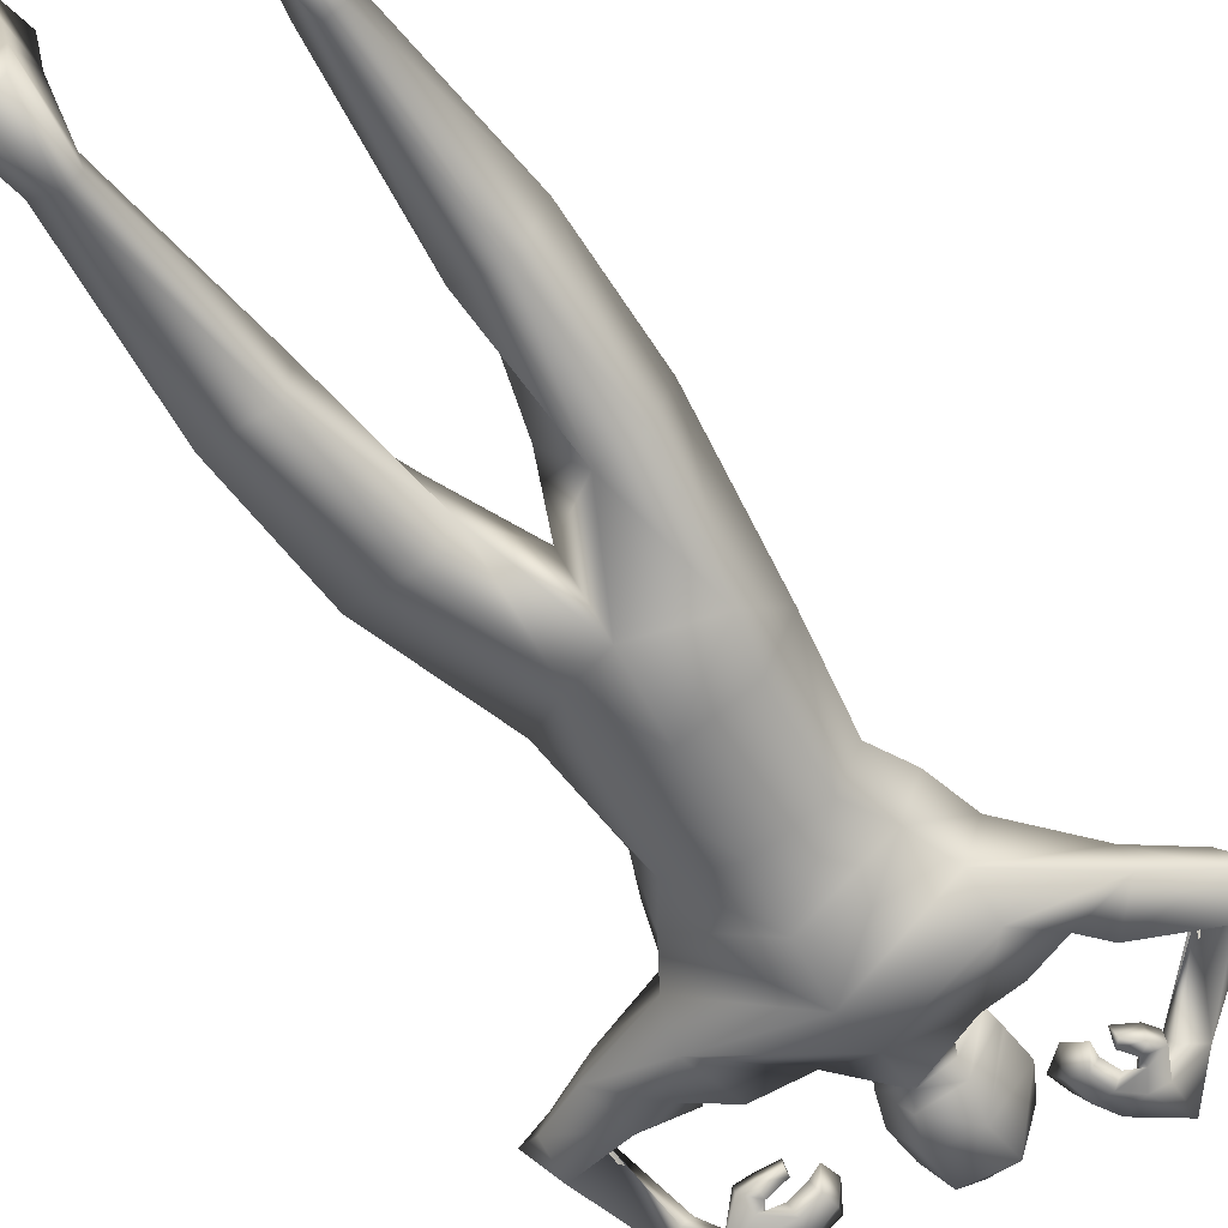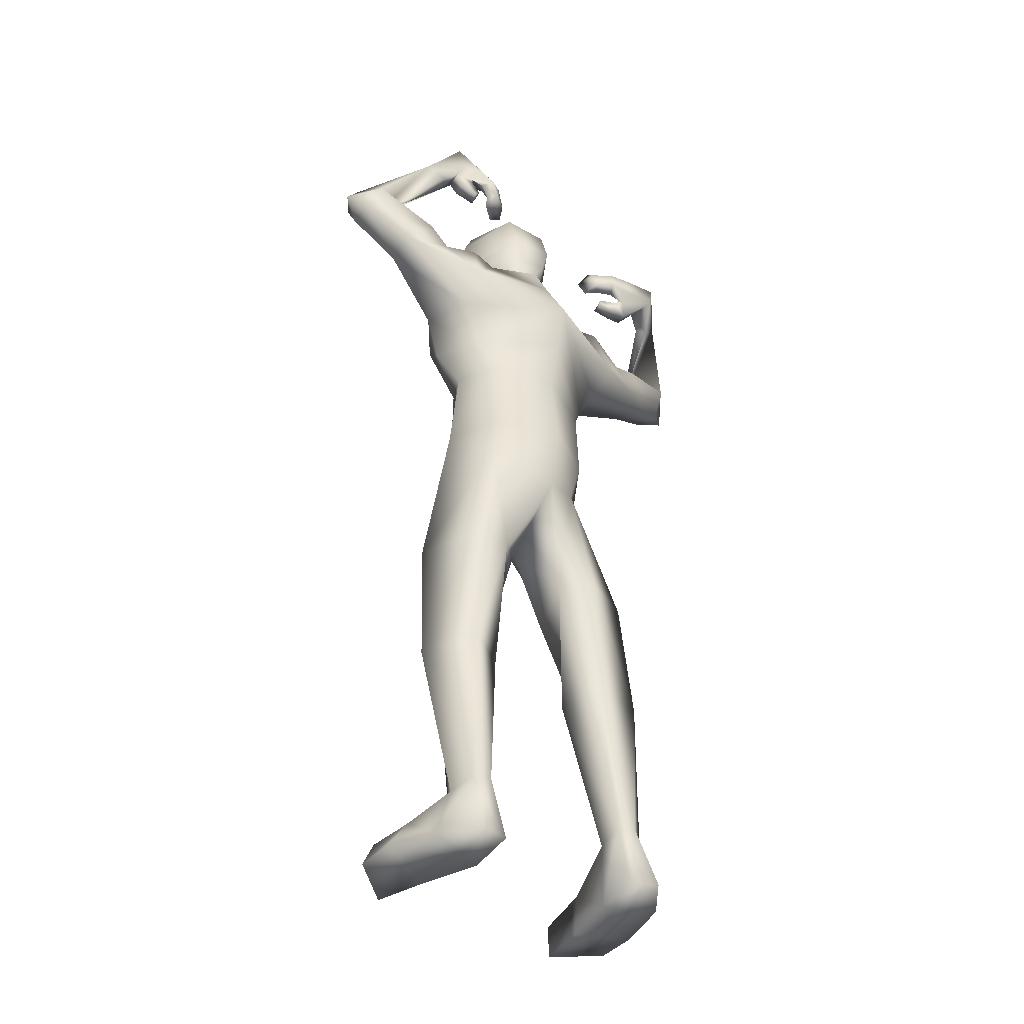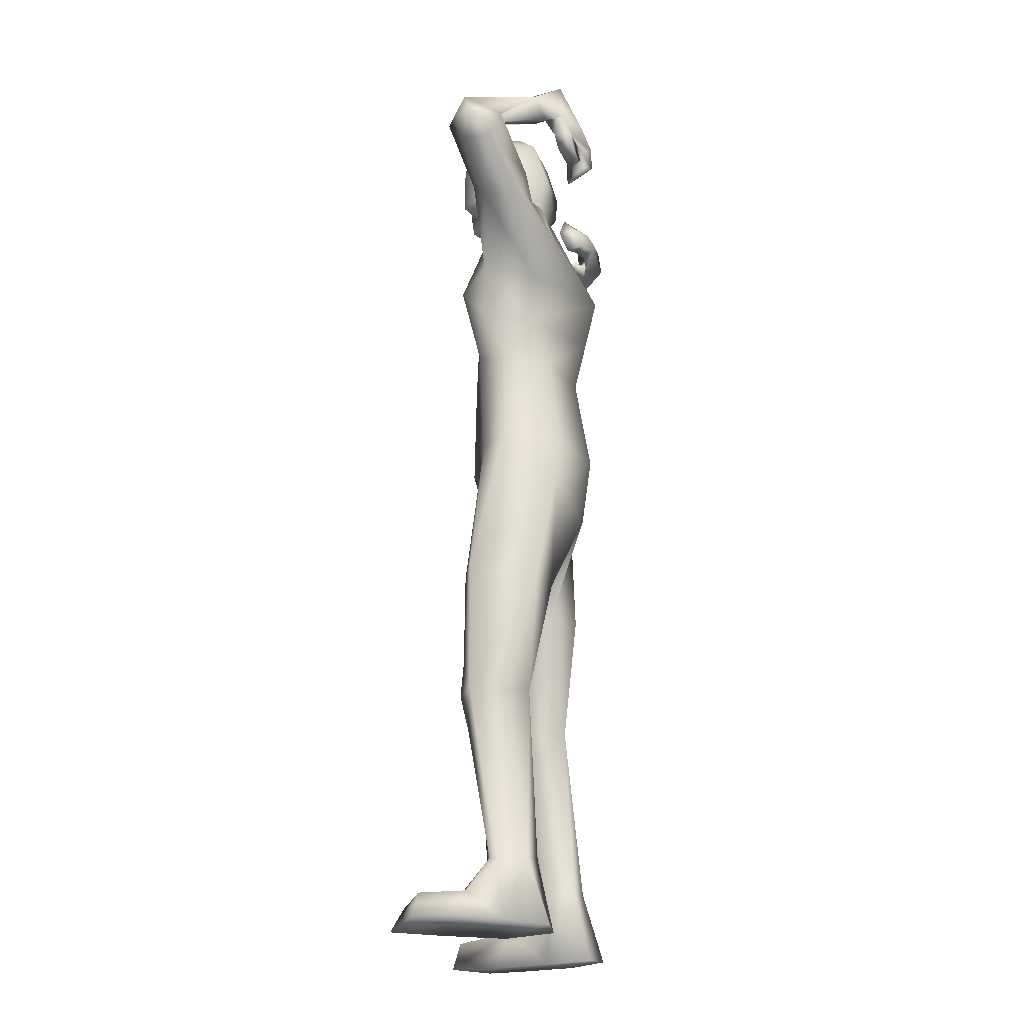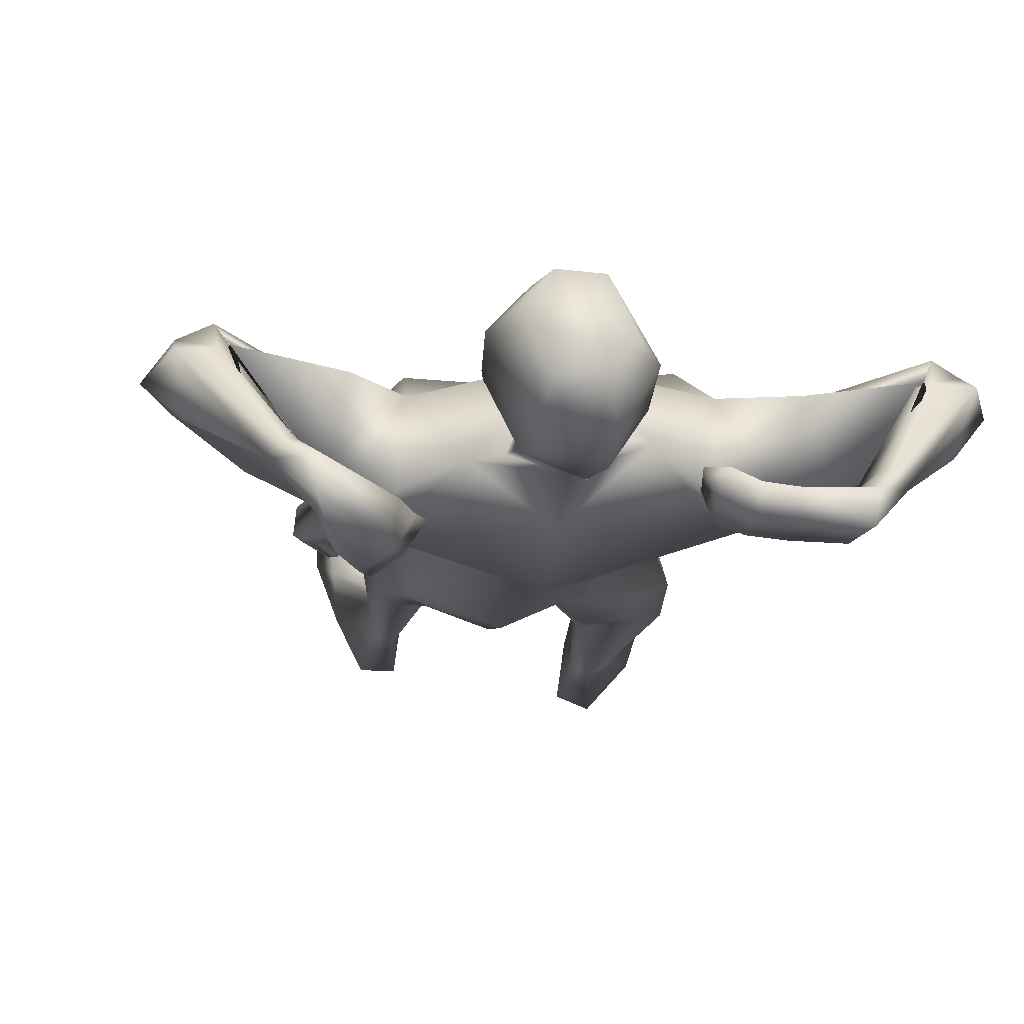
<metadata>
{"format":"obj","ext":"obj","renderer":"f3d","projection":"perspective","resolution":1024,"background":"white","views":[{"elev":-58.2,"azim":-150.3,"up":"+Y"},{"elev":-44.3,"azim":-41.9,"up":"+Z"},{"elev":-25.7,"azim":-81.5,"up":"+Z"},{"elev":-10.7,"azim":-6.0,"up":"+Y"}]}
</metadata>
<code>
o HumanMale
v -0.4982 0.08101 2.226
v -0.1151 0.2728 2.658
v -0.1151 -0.2044 2.658
v -0.4532 0.08492 2.658
v -0.3752 0.2136 2.702
v -0.3674 -0.1061 2.658
v -0.5966 0.1582 3.058
v -0.1151 -0.3088 3.109
v -0.5361 -0.0614 3.038
v -0.4901 0.1642 3.277
v -0.1151 0.2485 3.348
v -0.5258 -0.1062 3.406
v -0.3548 -0.04235 3.489
v -0.6855 -0.07871 3.345
v -0.09332 0.2846 2.224
v -0.1416 -0.2718 2.231
v -0.3935 -0.163 2.228
v -0.07752 0.21 1.926
v -0.1152 -0.1896 3.368
v -0.5663 -0.1768 3.17
v -0.2617 -0.03259 3.522
v -0.7726 -0.06272 3.446
v -0.9019 -0.04034 3.279
v -0.649 0.1647 3.536
v -1.042 0.01329 3.596
v -0.9486 0.2046 3.628
v -1.088 0.0631 3.459
v -0.8646 0.1219 3.292
v -0.7614 0.1845 3.401
v -0.9879 0.2646 3.594
v -1.066 0.1814 3.467
v -1.166 0.125 3.525
v -1.083 0.2271 3.57
v -1.085 0.1764 3.68
v -0.9766 0.1932 3.648
v -0.8549 -0.1186 3.818
v -0.8187 -0.07464 3.84
v -0.7881 -0.06602 3.811
v -0.7486 -0.1022 3.744
v -0.7822 -0.1534 3.746
v -0.7435 -0.2247 3.941
v -0.7395 -0.238 3.785
v -0.7367 -0.1203 3.922
v -0.682 -0.1362 3.82
v -0.7075 -0.1303 3.859
v -0.4013 0.1895 2.218
v -0.422 -0.1453 2.03
v -0.1492 -0.2313 1.927
v -0.5164 0.2277 1.588
v -0.3843 0.2703 1.576
v -0.4641 -0.06173 1.545
v -0.2307 0.2548 1.521
v -0.1679 0.07034 1.502
v -0.3058 -0.1049 1.549
v -0.3822 0.2745 1.173
v -0.3891 -0.01396 1.03
v -0.2619 0.2616 1.212
v -0.2264 0.1445 1.179
v -0.3684 0.2895 1.026
v -0.2429 0.2839 1.031
v -0.2014 0.08717 1.046
v -0.4963 0.2274 1.024
v -0.3708 0.253 0.8653
v -0.2539 0.2215 0.8726
v -0.403 0.1224 0.2897
v -0.3933 0.1549 0.2995
v -0.3958 -0.007482 0.2971
v -0.3287 0.1743 0.2917
v -0.2473 0.06803 0.2952
v -0.3286 -0.03766 0.3017
v -0.5088 0.07561 0.01551
v -0.2751 0.1053 -0.01144
v -0.4218 -0.09746 0.0067
v -0.3039 -0.0992 -0.00182
v -0.5308 0.2282 0.1304
v -0.3255 0.3092 0.1402
v -0.5412 0.4232 0.1261
v -0.5806 0.4377 0.02483
v -0.5857 0.2772 0.02867
v -0.3522 0.3522 -0.008502
v -0.3483 0.5237 0.1071
v -0.394 0.5669 0.003567
v -0.2381 -0.03035 3.597
v -0.1746 0.1619 3.554
v -0.7152 -0.2753 3.683
v -0.592 -0.2785 3.797
v -0.6677 -0.2599 3.713
v -0.7477 -0.2117 3.592
v -0.7597 -0.2788 3.601
v -0.7161 -0.2927 3.631
v -0.6756 -0.3059 3.566
v -0.6801 -0.2547 3.525
v -0.6989 -0.3022 3.539
v -0.7812 -0.2006 3.647
v -0.7892 -0.2691 3.649
v -0.5431 -0.2004 3.792
v -0.5486 -0.3068 3.699
v -0.5807 -0.2604 3.645
v -0.5165 -0.2987 3.592
v -0.5464 -0.2562 3.574
v -0.545 -0.2358 3.528
v -0.495 -0.2219 3.702
v -0.4646 -0.2184 3.62
v -0.6883 -0.3233 3.725
v -0.6278 -0.3552 3.649
v -0.6615 -0.3108 3.632
v -0.5964 -0.3528 3.569
v -0.6316 -0.3133 3.561
v -0.6296 -0.3006 3.515
v -0.237 -0.0574 3.662
v -0.3266 0.1383 3.605
v -0.2263 -0.02571 4
v -0.3469 0.1931 3.877
v -0.2041 0.04867 4.062
v -0.2834 0.2145 4.027
v -0.1082 -0.09357 3.593
v -0.04643 0.1444 1.81
v -0.07655 -0.1166 3.648
v -0.1882 0.281 3.529
v -0.03929 -0.07089 3.969
v -0.2298 0.3251 3.801
v -0.08067 0.05756 4.08
v -0.1976 0.312 4.016
v 0.2682 0.06777 2.23
v 0.2229 0.08492 2.658
v 0.1449 0.2136 2.702
v 0.1371 -0.1061 2.658
v 0.3701 0.1933 3.103
v 0.3444 -0.02425 3.035
v 0.3053 0.1758 3.288
v 0.2955 -0.1066 3.406
v 0.1158 0.01276 3.486
v 0.474 -0.0833 3.319
v 0.08948 -0.1691 2.229
v 0.3506 -0.1601 3.14
v 0.02835 0.01617 3.512
v 0.5979 -0.07721 3.369
v 0.6631 -0.06191 3.165
v 0.4872 0.1327 3.531
v 0.8835 -0.01161 3.48
v 0.7951 0.1711 3.55
v 0.8942 0.05495 3.342
v 0.6425 0.1061 3.195
v 0.571 0.1721 3.362
v 0.8247 0.2365 3.513
v 0.8738 0.1706 3.368
v 0.9874 0.1118 3.395
v 0.9088 0.2054 3.46
v 0.9258 0.1558 3.567
v 0.815 0.1693 3.543
v 0.7062 -0.1428 3.719
v 0.666 -0.09536 3.742
v 0.6327 -0.1 3.716
v 0.5914 -0.1285 3.657
v 0.621 -0.1682 3.642
v 0.5912 -0.2596 3.869
v 0.554 -0.2781 3.727
v 0.6148 -0.1588 3.836
v 0.5229 -0.1613 3.722
v 0.572 -0.1569 3.78
v 0.171 0.1895 2.218
v 0.04372 -0.1537 2.028
v 0.4397 -0.03761 1.629
v 0.4052 0.0954 1.606
v 0.1763 -0.1553 1.557
v 0.3161 0.2124 1.533
v 0.1312 0.1624 1.493
v 0.0538 -0.05198 1.541
v 0.4584 0.08134 1.207
v 0.2407 -0.08995 1.043
v 0.3775 0.1764 1.231
v 0.2652 0.1401 1.185
v 0.4825 0.09363 1.062
v 0.4095 0.1953 1.05
v 0.2216 0.1224 1.043
v 0.5 -0.04707 1.074
v 0.4769 0.05929 0.9012
v 0.3869 0.1396 0.8891
v 0.4679 -0.06535 0.3241
v 0.4334 0.0271 0.3234
v 0.359 -0.1483 0.3232
v 0.3774 0.06025 0.3151
v 0.3267 0.01354 0.3077
v 0.2958 -0.1107 0.3162
v 0.5334 -0.07476 0.04036
v 0.313 0.008302 0.01027
v 0.3926 -0.2307 0.02927
v 0.2851 -0.1846 0.01534
v 0.5592 0.09833 0.1516
v 0.3503 0.197 0.1632
v 0.5714 0.2999 0.1463
v 0.61 0.3127 0.0446
v 0.6069 0.1522 0.04779
v 0.3771 0.2392 0.01423
v 0.3836 0.4102 0.1305
v 0.43 0.4514 0.02647
v 0.000537 0.04946 3.576
v 0.4122 -0.2123 3.669
v 0.419 -0.2475 3.827
v 0.4119 -0.2025 3.721
v 0.3843 -0.1193 3.611
v 0.3726 -0.1844 3.592
v 0.3671 -0.2079 3.641
v 0.2873 -0.1728 3.631
v 0.298 -0.1106 3.611
v 0.2895 -0.1608 3.597
v 0.4491 -0.1334 3.612
v 0.43 -0.1968 3.593
v 0.417 -0.17 3.877
v 0.3151 -0.2332 3.804
v 0.3086 -0.1697 3.759
v 0.2215 -0.1797 3.78
v 0.2385 -0.1329 3.757
v 0.196 -0.1 3.753
v 0.3194 -0.1563 3.868
v 0.2454 -0.1211 3.857
v 0.4085 -0.2685 3.702
v 0.3013 -0.2566 3.701
v 0.3233 -0.2092 3.674
v 0.2249 -0.2177 3.689
v 0.2498 -0.1742 3.664
v 0.2059 -0.1397 3.652
v 0.02549 0.03521 3.637
v -0.04296 0.2421 3.579
v 0.06084 0.09825 3.965
v -0.04145 0.3249 3.84
v 0.005271 0.139 4.037
v -0.06849 0.3072 4
v -0.34 0.1606 3.74
v -0.2501 0.3161 3.641
v -0.2184 -0.08749 3.803
v -0.04139 -0.1167 3.79
v -0.05062 0.2854 3.705
v 0.05948 0.03245 3.768
v -0.1931 0.29 3.6
v -0.3365 0.1443 3.672
v -0.05409 0.2653 3.638
v -0.3382 0.1524 3.706
v -0.05292 0.2756 3.671
v -0.2159 0.2899 3.627
v -0.2008 0.2909 3.615
v -0.3374 0.1484 3.689
v -0.05406 0.2706 3.654
v -0.4521 -0.0449 2.854
v -0.1151 -0.2566 2.884
v -0.1151 0.2606 3.003
v -0.5236 0.1686 2.86
v -0.4805 0.2808 2.995
v 0.2483 -0.02843 2.849
v 0.3014 0.1609 2.86
v 0.2398 0.3024 3.025
f 1 6 4
f 46 4 5
f 17 3 6
f 46 2 15
f 248 7 10
f 244 7 247
f 246 10 11
f 244 8 9
f 10 13 11
f 12 10 14
f 15 18 46
f 8 20 9
f 20 13 12
f 12 14 20
f 13 116 21
f 11 13 21
f 14 23 20
f 14 24 22
f 22 26 25
f 22 27 23
f 7 28 29
f 29 31 30
f 29 10 7
f 29 26 24
f 9 23 28
f 27 28 23
f 30 31 33
f 31 32 33
f 27 25 32
f 32 25 34
f 33 34 35
f 30 33 35
f 35 39 30
f 35 37 38
f 34 36 37
f 26 36 25
f 26 39 40
f 39 42 40
f 36 42 41
f 36 43 37
f 38 43 45
f 39 45 44
f 17 1 47
f 47 16 17
f 18 50 46
f 117 52 18
f 46 49 1
f 47 54 48
f 117 54 53
f 47 49 51
f 54 56 61
f 54 58 53
f 51 62 56
f 52 55 50
f 53 57 52
f 49 55 62
f 55 60 59
f 58 60 57
f 62 55 59
f 59 64 63
f 60 61 64
f 62 59 63
f 64 66 63
f 64 69 68
f 63 65 62
f 56 70 61
f 61 70 69
f 62 67 56
f 67 74 70
f 70 72 69
f 67 71 73
f 66 76 75
f 76 77 75
f 77 82 78
f 78 80 79
f 79 72 71
f 75 65 66
f 71 75 79
f 75 77 78
f 79 75 78
f 73 72 74
f 69 76 68
f 80 82 76
f 21 116 83
f 11 21 84
f 83 84 21
f 76 72 80
f 76 82 81
f 42 85 104
f 42 95 85
f 87 88 94
f 94 42 44
f 87 90 88
f 88 93 89
f 91 88 90
f 89 91 90
f 91 93 92
f 88 95 94
f 95 90 85
f 94 44 87
f 41 96 43
f 96 98 87
f 96 97 102
f 99 102 97
f 103 98 102
f 103 101 100
f 99 101 103
f 87 106 85
f 85 105 104
f 104 97 86
f 105 99 97
f 106 107 105
f 98 108 106
f 108 109 107
f 100 109 108
f 107 101 99
f 104 41 42
f 96 41 86
f 43 96 45
f 87 44 96
f 96 44 45
f 116 110 83
f 84 111 119
f 83 111 84
f 229 121 230
f 231 113 229
f 231 120 112
f 113 123 121
f 112 122 114
f 112 115 113
f 115 114 122
f 123 115 122
f 124 127 134
f 161 125 124
f 134 3 16
f 2 161 15
f 251 128 250
f 128 249 250
f 246 130 251
f 249 8 245
f 132 130 11
f 131 133 130
f 15 161 18
f 135 8 129
f 135 132 19
f 131 135 133
f 132 116 19
f 11 136 132
f 138 133 135
f 133 139 130
f 137 141 139
f 142 137 138
f 128 143 129
f 144 146 143
f 130 144 128
f 141 144 139
f 129 138 135
f 142 143 146
f 145 148 146
f 146 147 142
f 142 147 140
f 147 149 140
f 148 149 147
f 145 150 148
f 154 150 145
f 150 152 149
f 149 151 140
f 151 141 140
f 155 145 141
f 155 159 154
f 151 157 155
f 158 151 152
f 160 152 153
f 154 160 153
f 134 162 124
f 16 162 134
f 164 18 161
f 166 117 18
f 163 161 124
f 168 162 48
f 117 168 48
f 162 163 124
f 168 170 165
f 172 168 167
f 165 176 163
f 169 166 164
f 171 167 166
f 163 169 164
f 169 174 171
f 174 172 171
f 176 173 169
f 173 178 174
f 174 178 175
f 176 177 173
f 180 178 177
f 178 183 175
f 179 177 176
f 184 170 175
f 175 183 184
f 181 176 170
f 188 181 184
f 186 184 183
f 181 185 179
f 180 190 182
f 191 190 189
f 191 196 195
f 192 194 196
f 193 186 194
f 179 189 180
f 185 193 189
f 189 192 191
f 193 192 189
f 186 187 188
f 190 183 182
f 194 190 196
f 136 197 116
f 11 84 136
f 197 136 84
f 190 194 186
f 190 195 196
f 157 217 198
f 157 198 208
f 200 207 201
f 157 207 159
f 203 200 201
f 201 206 205
f 201 204 203
f 202 204 206
f 204 205 206
f 208 201 207
f 208 203 202
f 207 200 159
f 156 158 209
f 209 211 215
f 209 210 199
f 215 212 210
f 211 216 215
f 216 213 214
f 212 216 214
f 200 219 211
f 218 198 217
f 210 217 199
f 218 212 220
f 219 220 221
f 211 221 213
f 221 220 222
f 213 222 214
f 220 214 222
f 217 156 199
f 209 199 156
f 158 160 209
f 200 209 159
f 209 160 159
f 223 116 197
f 84 119 224
f 224 197 84
f 121 233 230
f 226 234 233
f 234 120 232
f 123 226 121
f 225 122 120
f 228 225 226
f 228 122 227
f 123 122 228
f 239 233 234
f 240 233 239
f 238 231 229
f 238 230 240
f 111 235 119
f 110 236 111
f 118 231 110
f 235 224 119
f 237 223 224
f 234 118 223
f 242 240 241
f 242 231 238
f 240 243 241
f 243 239 234
f 237 243 234
f 241 237 235
f 236 231 242
f 236 241 235
f 127 245 3
f 246 126 2
f 125 249 127
f 126 250 125
f 6 245 244
f 5 246 2
f 4 244 247
f 5 247 248
f 1 17 6
f 46 1 4
f 17 16 3
f 46 5 2
f 248 247 7
f 244 9 7
f 246 248 10
f 244 245 8
f 10 12 13
f 8 19 20
f 20 19 13
f 13 19 116
f 14 22 23
f 14 10 24
f 22 24 26
f 22 25 27
f 7 9 28
f 29 28 31
f 29 24 10
f 29 30 26
f 9 20 23
f 27 31 28
f 31 27 32
f 33 32 34
f 35 38 39
f 35 34 37
f 34 25 36
f 26 40 36
f 26 30 39
f 39 44 42
f 36 40 42
f 36 41 43
f 38 37 43
f 39 38 45
f 47 48 16
f 18 52 50
f 117 53 52
f 46 50 49
f 47 51 54
f 117 48 54
f 47 1 49
f 54 51 56
f 54 61 58
f 51 49 62
f 52 57 55
f 53 58 57
f 49 50 55
f 55 57 60
f 58 61 60
f 59 60 64
f 64 68 66
f 64 61 69
f 63 66 65
f 56 67 70
f 62 65 67
f 67 73 74
f 70 74 72
f 67 65 71
f 66 68 76
f 76 81 77
f 77 81 82
f 78 82 80
f 79 80 72
f 75 71 65
f 73 71 72
f 69 72 76
f 94 95 42
f 87 85 90
f 88 92 93
f 91 92 88
f 89 93 91
f 88 89 95
f 95 89 90
f 96 102 98
f 96 86 97
f 99 103 102
f 103 100 98
f 87 98 106
f 85 106 105
f 104 105 97
f 105 107 99
f 106 108 107
f 98 100 108
f 100 101 109
f 107 109 101
f 104 86 41
f 116 118 110
f 83 110 111
f 229 113 121
f 231 112 113
f 231 232 120
f 113 115 123
f 112 120 122
f 112 114 115
f 124 125 127
f 161 126 125
f 134 127 3
f 2 126 161
f 251 130 128
f 128 129 249
f 246 11 130
f 249 129 8
f 132 131 130
f 135 19 8
f 135 131 132
f 132 136 116
f 138 137 133
f 133 137 139
f 137 140 141
f 142 140 137
f 128 144 143
f 144 145 146
f 130 139 144
f 141 145 144
f 129 143 138
f 142 138 143
f 146 148 147
f 148 150 149
f 154 153 150
f 150 153 152
f 149 152 151
f 151 155 141
f 155 154 145
f 155 157 159
f 151 156 157
f 158 156 151
f 160 158 152
f 154 159 160
f 16 48 162
f 164 166 18
f 166 167 117
f 163 164 161
f 168 165 162
f 117 167 168
f 162 165 163
f 168 175 170
f 172 175 168
f 165 170 176
f 169 171 166
f 171 172 167
f 163 176 169
f 169 173 174
f 174 175 172
f 173 177 178
f 180 182 178
f 178 182 183
f 179 180 177
f 184 181 170
f 181 179 176
f 188 187 181
f 186 188 184
f 181 187 185
f 180 189 190
f 191 195 190
f 191 192 196
f 192 193 194
f 193 185 186
f 179 185 189
f 186 185 187
f 190 186 183
f 157 208 207
f 203 198 200
f 201 202 206
f 201 205 204
f 202 203 204
f 208 202 201
f 208 198 203
f 209 200 211
f 209 215 210
f 215 216 212
f 211 213 216
f 200 198 219
f 218 219 198
f 210 218 217
f 218 210 212
f 219 218 220
f 211 219 221
f 213 221 222
f 220 212 214
f 217 157 156
f 223 118 116
f 224 223 197
f 121 226 233
f 226 225 234
f 234 225 120
f 123 228 226
f 225 227 122
f 228 227 225
f 240 230 233
f 238 229 230
f 111 236 235
f 110 231 236
f 118 232 231
f 235 237 224
f 237 234 223
f 234 232 118
f 242 238 240
f 240 239 243
f 241 243 237
f 236 242 241
f 127 249 245
f 246 251 126
f 125 250 249
f 126 251 250
f 6 3 245
f 5 248 246
f 4 6 244
f 5 4 247
o Gunroot
v 0.4529 -0.2166 3.773
v 0.3482 -0.2154 3.776
v 0.4004 -0.2039 3.778
f 253 252 254

</code>
